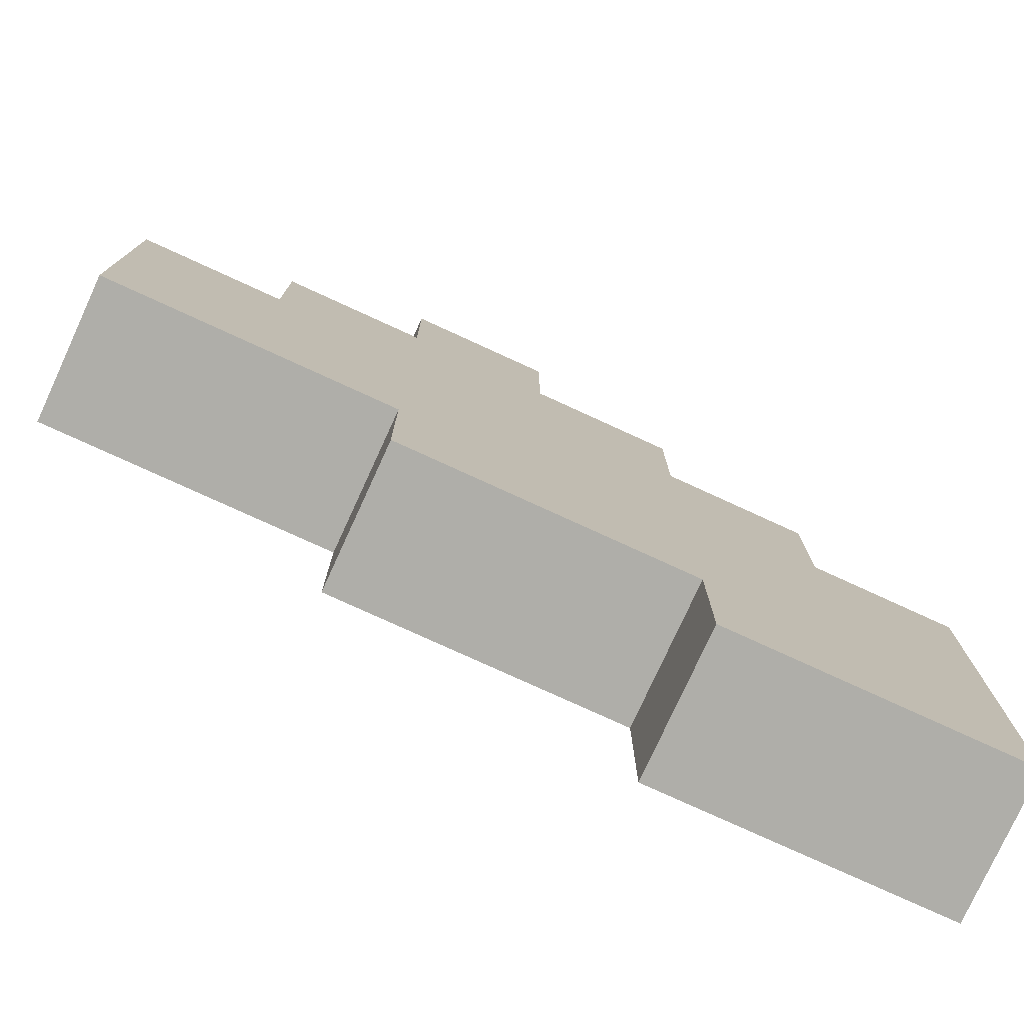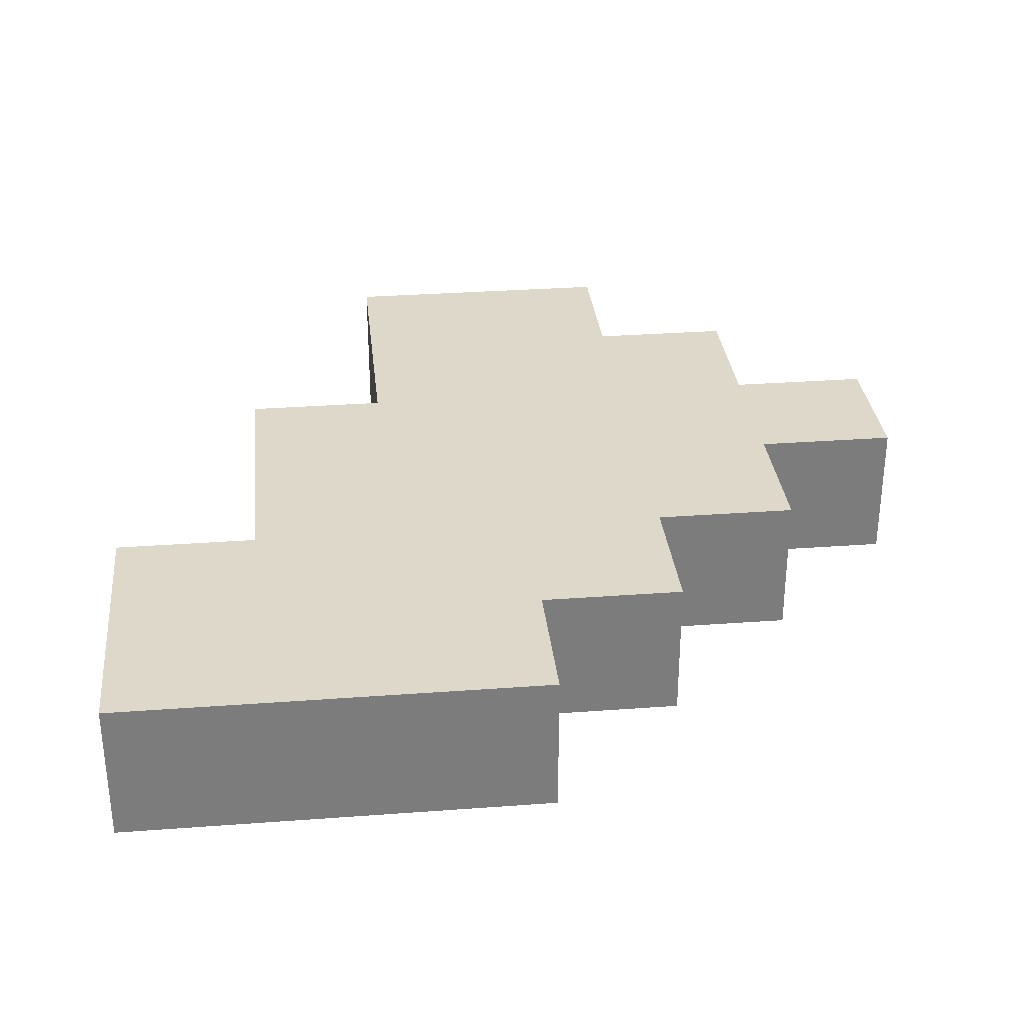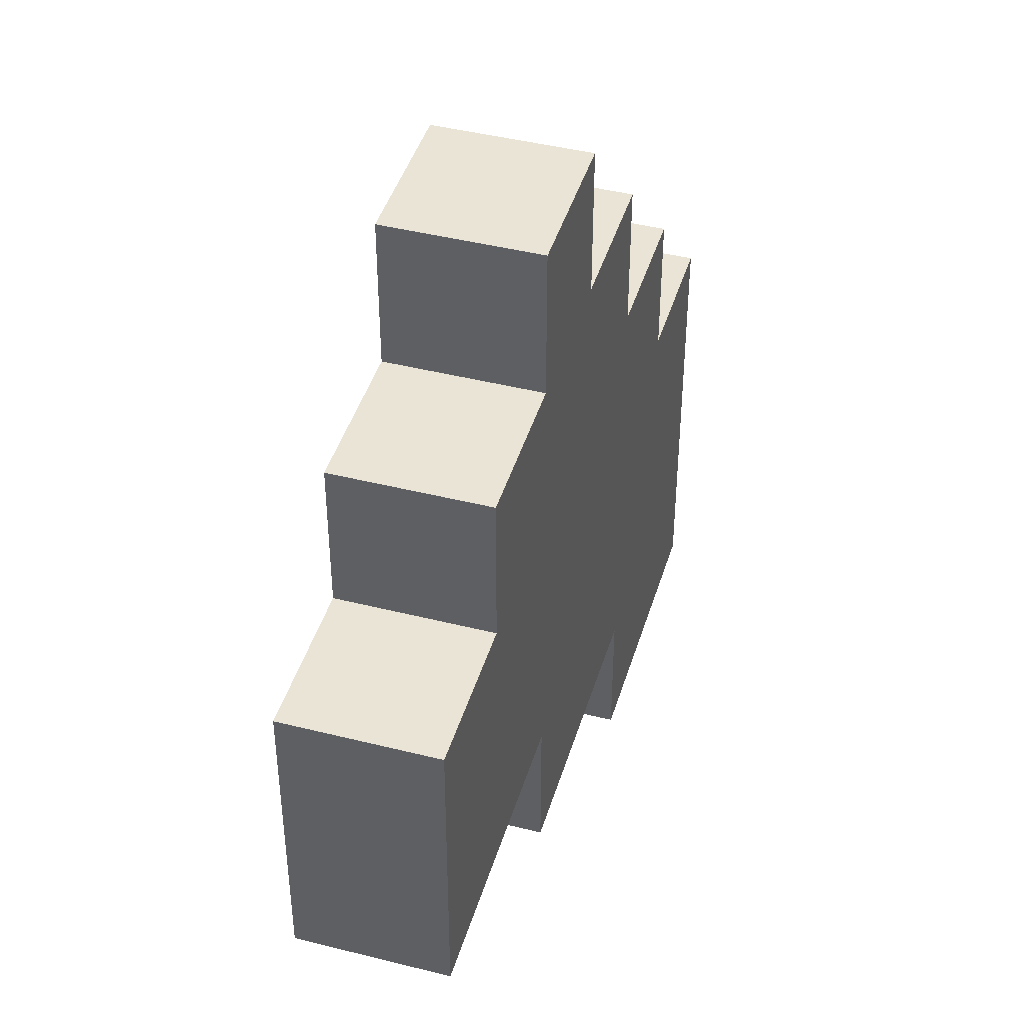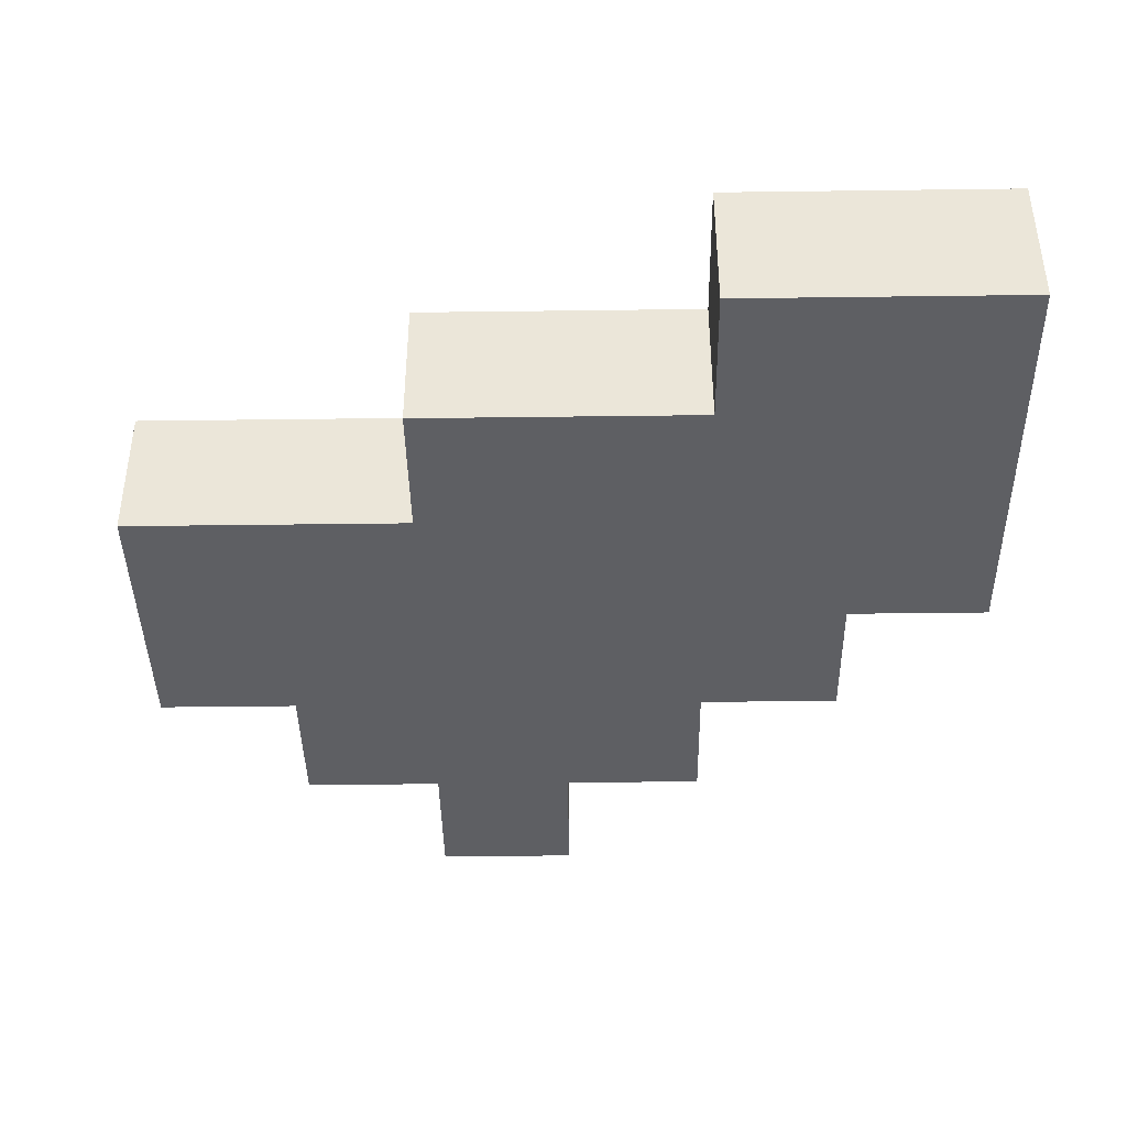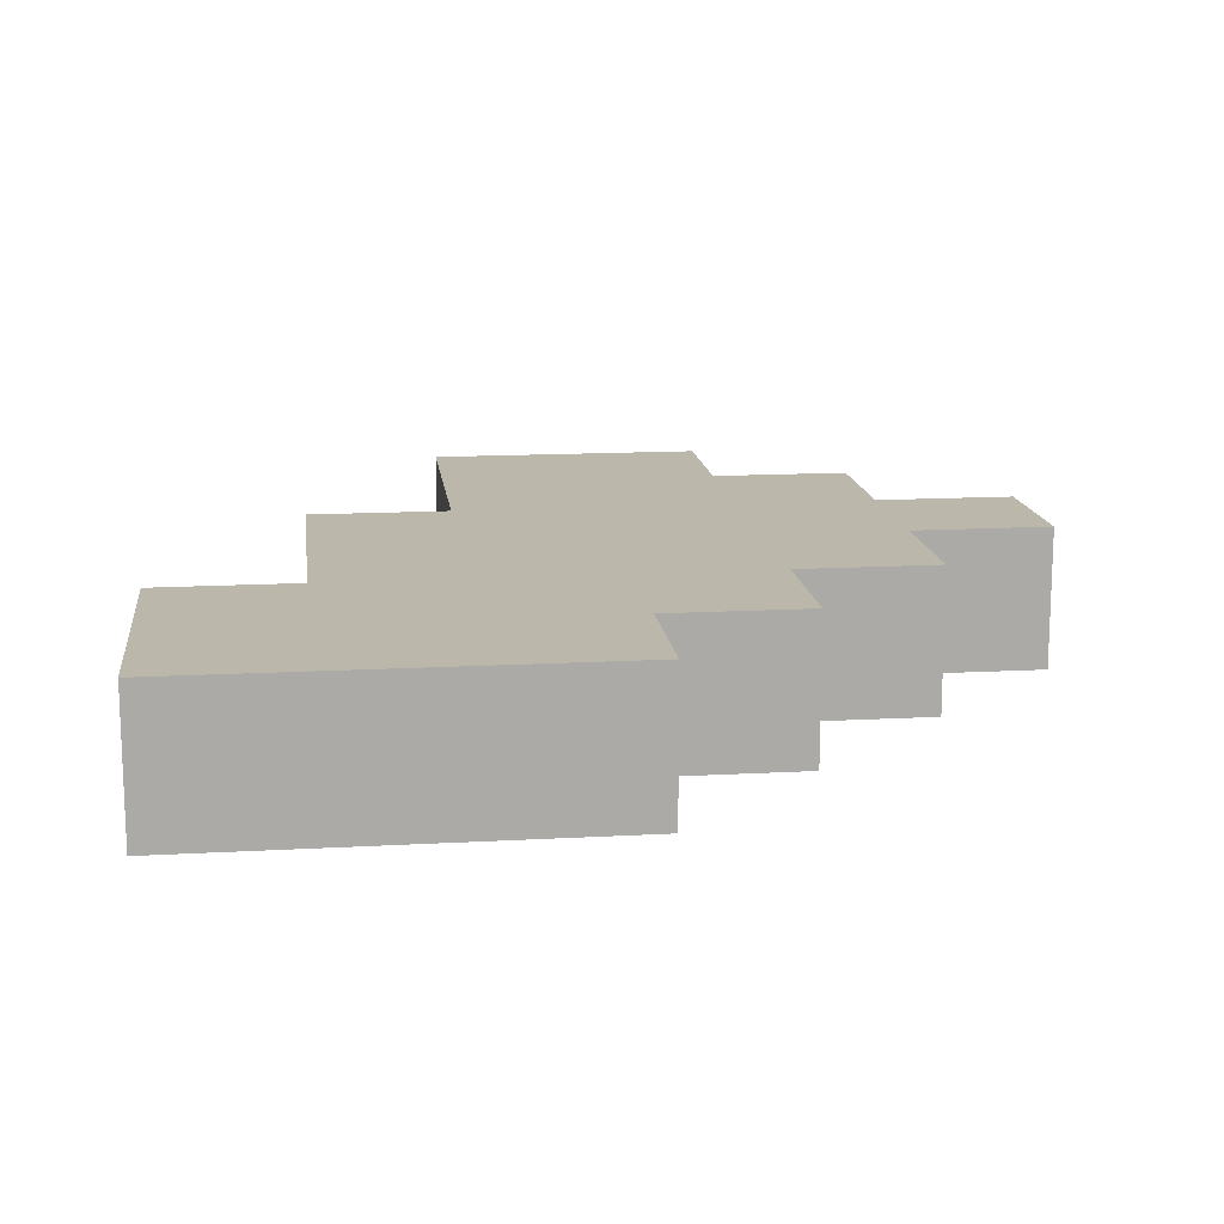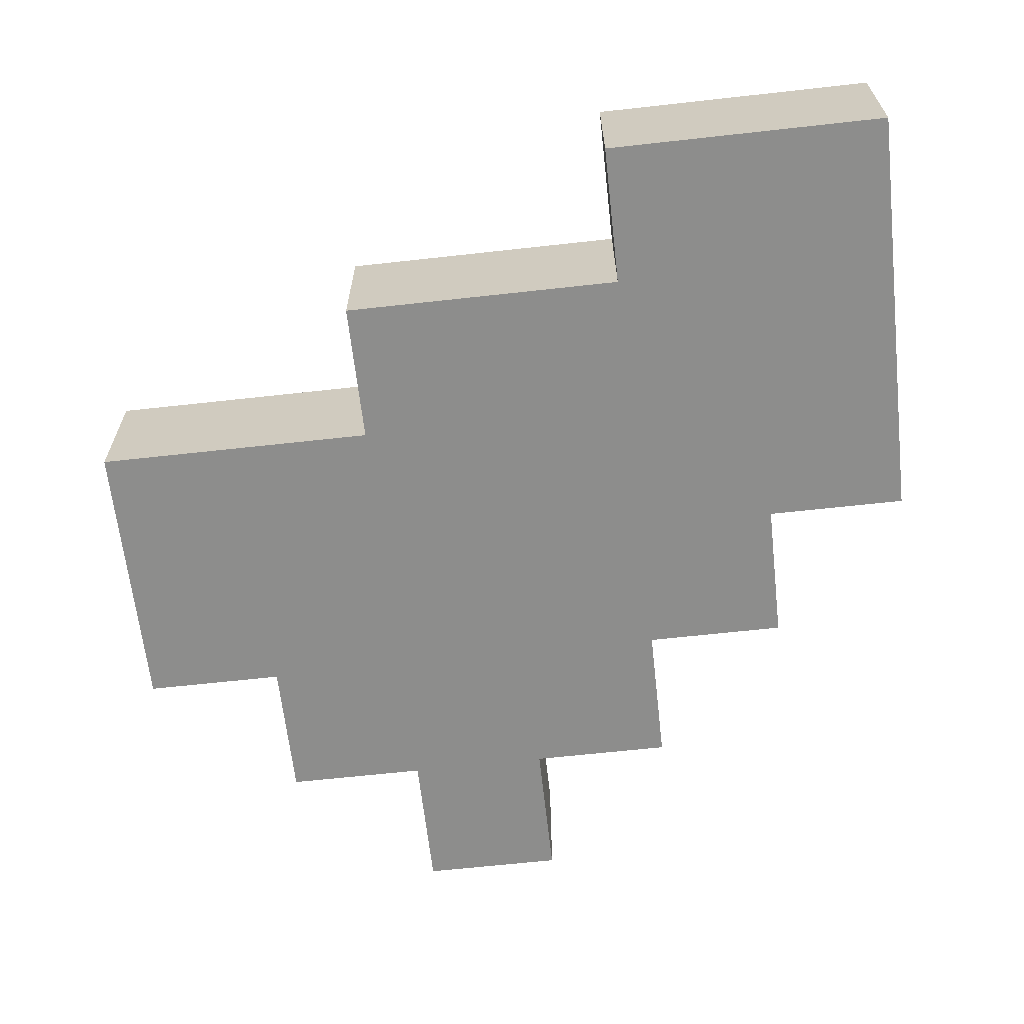
<metadata>
{"format":"obj","ext":"obj","renderer":"f3d","projection":"perspective","resolution":1024,"background":"white","views":[{"elev":-77.5,"azim":-24.6,"up":"+Y"},{"elev":31.6,"azim":84.0,"up":"+Z"},{"elev":43.7,"azim":-73.5,"up":"+Y"},{"elev":-41.2,"azim":0.9,"up":"+Z"},{"elev":14.4,"azim":83.0,"up":"+Z"},{"elev":-64.4,"azim":6.4,"up":"+Z"}]}
</metadata>
<code>
o
v 0.8 0.4 0.1
v 0.8 0.4 -1.49e-08
v 0.8 0.7 0.1
v 0.8 0.7 -1.49e-08
v 0.7 0.7 0.1
v 0.7 0.7 -1.49e-08
v 0.7 0.8 0.1
v 0.7 0.8 -1.49e-08
v 0.6 0.8 0.1
v 0.6 0.8 -1.49e-08
v 0.6 0.9 0.1
v 0.6 0.9 -1.49e-08
v 0.5 0.9 0.1
v 0.5 0.9 -1.49e-08
v 0.5 1 0.1
v 0.5 1 -1.49e-08
v 0.6 0.4 0.1
v 0.6 0.4 -1.49e-08
v 0.6 0.5 0.1
v 0.6 0.5 -1.49e-08
v 0.4 0.5 0.1
v 0.4 0.5 -1.49e-08
v 0.4 0.6 0.1
v 0.4 0.6 -1.49e-08
v 0.4 0.9 0.1
v 0.4 0.9 -1.49e-08
v 0.4 1 0.1
v 0.4 1 -1.49e-08
v 0.3 0.8 0.1
v 0.3 0.8 -1.49e-08
v 0.3 0.9 0.1
v 0.3 0.9 -1.49e-08
v 0.2 0.6 0.1
v 0.2 0.6 -1.49e-08
v 0.2 0.8 0.1
v 0.2 0.8 -1.49e-08
v 0.8 0.4 0.1
v 0.8 0.7 0.1
v 0.7 0.7 0.1
v 0.7 0.8 0.1
v 0.6 0.4 0.1
v 0.6 0.5 0.1
v 0.6 0.8 0.1
v 0.6 0.9 0.1
v 0.5 0.9 0.1
v 0.5 1 0.1
v 0.4 0.5 0.1
v 0.4 0.6 0.1
v 0.4 0.9 0.1
v 0.4 1 0.1
v 0.3 0.8 0.1
v 0.3 0.9 0.1
v 0.2 0.6 0.1
v 0.2 0.8 0.1
v 0.8 0.4 -1.49e-08
v 0.8 0.7 -1.49e-08
v 0.7 0.7 -1.49e-08
v 0.7 0.8 -1.49e-08
v 0.6 0.4 -1.49e-08
v 0.6 0.5 -1.49e-08
v 0.6 0.8 -1.49e-08
v 0.6 0.9 -1.49e-08
v 0.5 0.9 -1.49e-08
v 0.5 1 -1.49e-08
v 0.4 0.5 -1.49e-08
v 0.4 0.6 -1.49e-08
v 0.4 0.9 -1.49e-08
v 0.4 1 -1.49e-08
v 0.3 0.8 -1.49e-08
v 0.3 0.9 -1.49e-08
v 0.2 0.6 -1.49e-08
v 0.2 0.8 -1.49e-08
v 0.8 0.4 0.1
v 0.6 0.4 0.1
v 0.8 0.4 -1.49e-08
v 0.6 0.4 -1.49e-08
v 0.6 0.5 0.1
v 0.4 0.5 0.1
v 0.6 0.5 -1.49e-08
v 0.4 0.5 -1.49e-08
v 0.4 0.6 0.1
v 0.2 0.6 0.1
v 0.4 0.6 -1.49e-08
v 0.2 0.6 -1.49e-08
v 0.8 0.7 0.1
v 0.7 0.7 0.1
v 0.8 0.7 -1.49e-08
v 0.7 0.7 -1.49e-08
v 0.7 0.8 0.1
v 0.6 0.8 0.1
v 0.3 0.8 0.1
v 0.2 0.8 0.1
v 0.7 0.8 -1.49e-08
v 0.6 0.8 -1.49e-08
v 0.3 0.8 -1.49e-08
v 0.2 0.8 -1.49e-08
v 0.6 0.9 0.1
v 0.5 0.9 0.1
v 0.4 0.9 0.1
v 0.3 0.9 0.1
v 0.6 0.9 -1.49e-08
v 0.5 0.9 -1.49e-08
v 0.4 0.9 -1.49e-08
v 0.3 0.9 -1.49e-08
v 0.5 1 0.1
v 0.4 1 0.1
v 0.5 1 -1.49e-08
v 0.4 1 -1.49e-08
f 1 2 3
f 3 2 4
f 5 6 7
f 7 6 8
f 9 10 11
f 11 10 12
f 13 14 15
f 15 14 16
f 19 18 17
f 20 18 19
f 23 22 21
f 24 22 23
f 27 26 25
f 28 26 27
f 31 30 29
f 32 30 31
f 35 34 33
f 36 34 35
f 37 38 39
f 37 39 41
f 39 40 41
f 41 40 42
f 42 40 43
f 43 44 45
f 42 43 45
f 42 45 47
f 45 46 47
f 47 46 48
f 48 46 49
f 49 46 50
f 48 49 51
f 51 49 52
f 48 51 53
f 53 51 54
f 57 56 55
f 59 57 55
f 59 58 57
f 60 58 59
f 61 58 60
f 63 62 61
f 63 61 60
f 65 63 60
f 65 64 63
f 66 64 65
f 67 64 66
f 68 64 67
f 69 67 66
f 70 67 69
f 71 69 66
f 72 69 71
f 73 74 75
f 75 74 76
f 77 78 79
f 79 78 80
f 81 82 83
f 83 82 84
f 87 86 85
f 88 86 87
f 93 90 89
f 94 90 93
f 95 92 91
f 96 92 95
f 101 98 97
f 102 98 101
f 103 100 99
f 104 100 103
f 107 106 105
f 108 106 107

</code>
